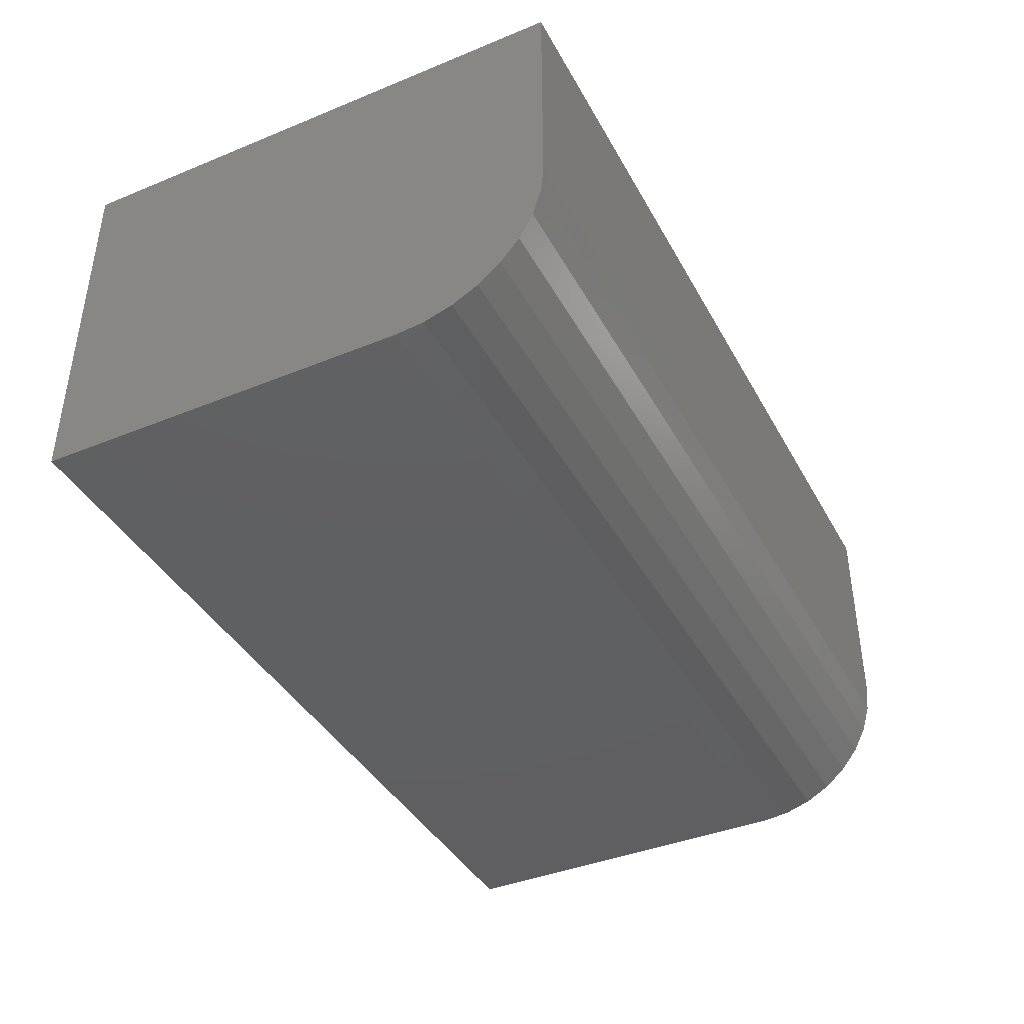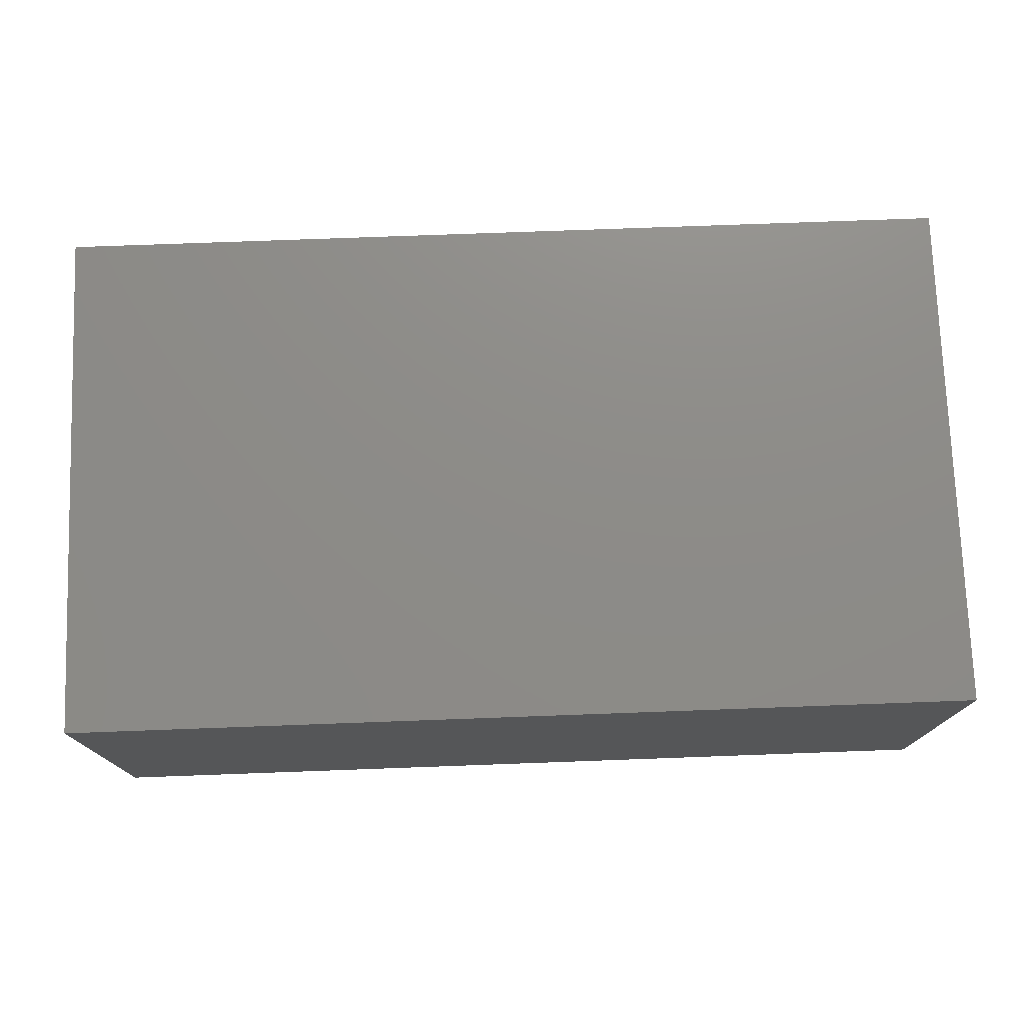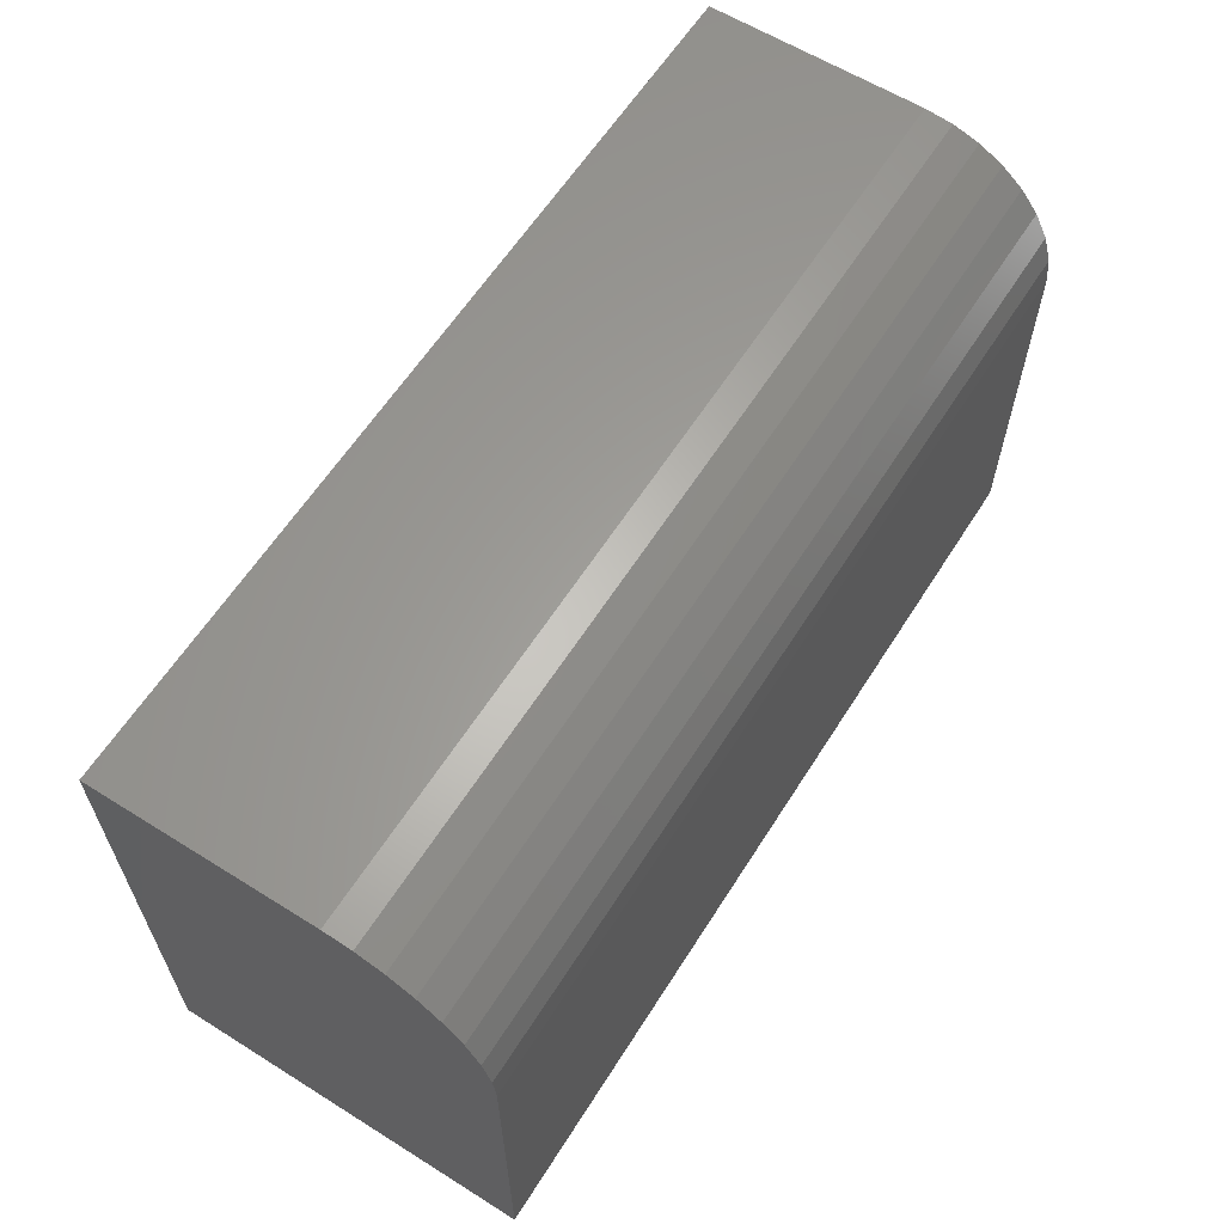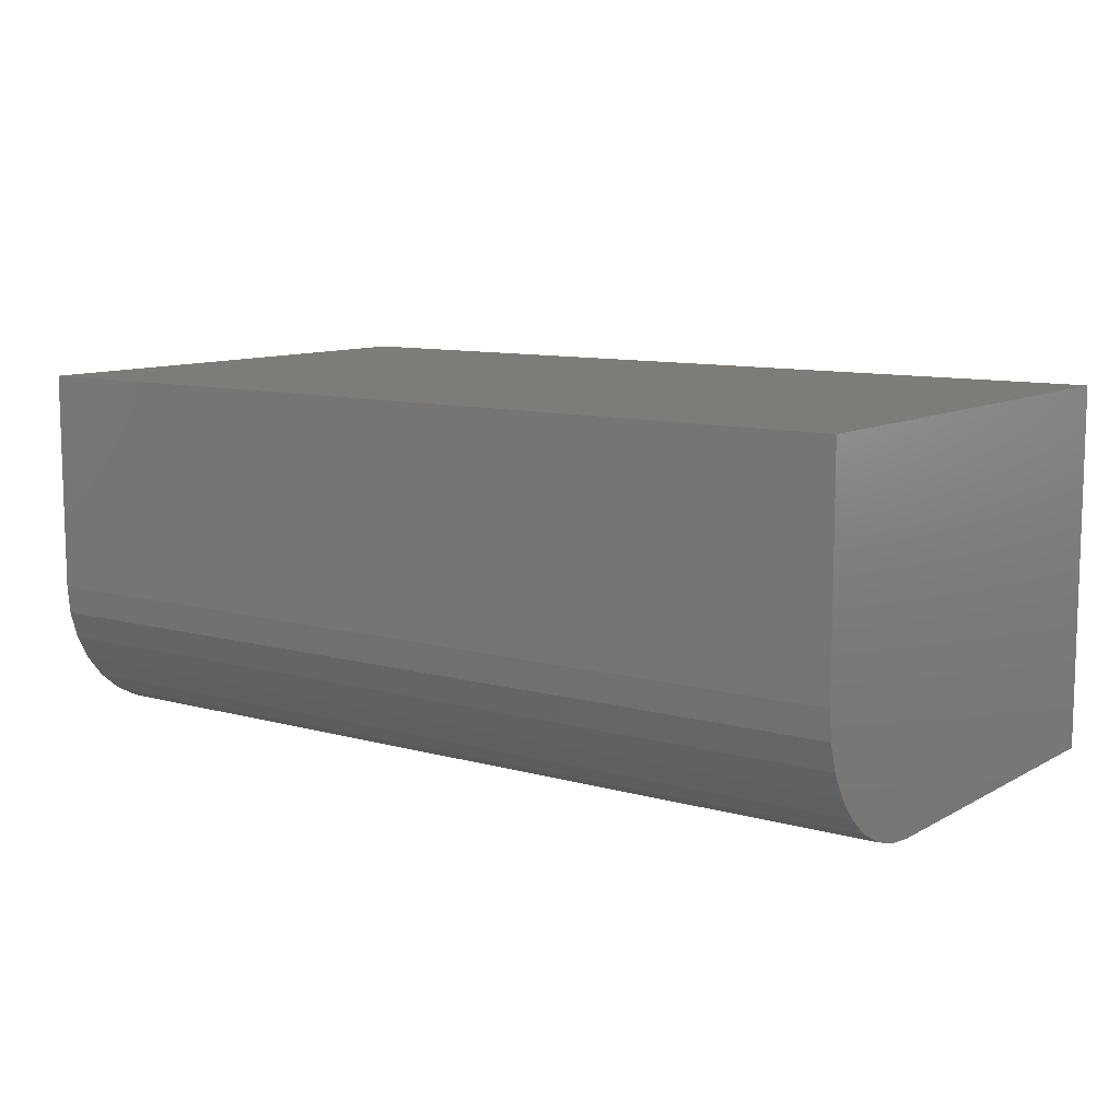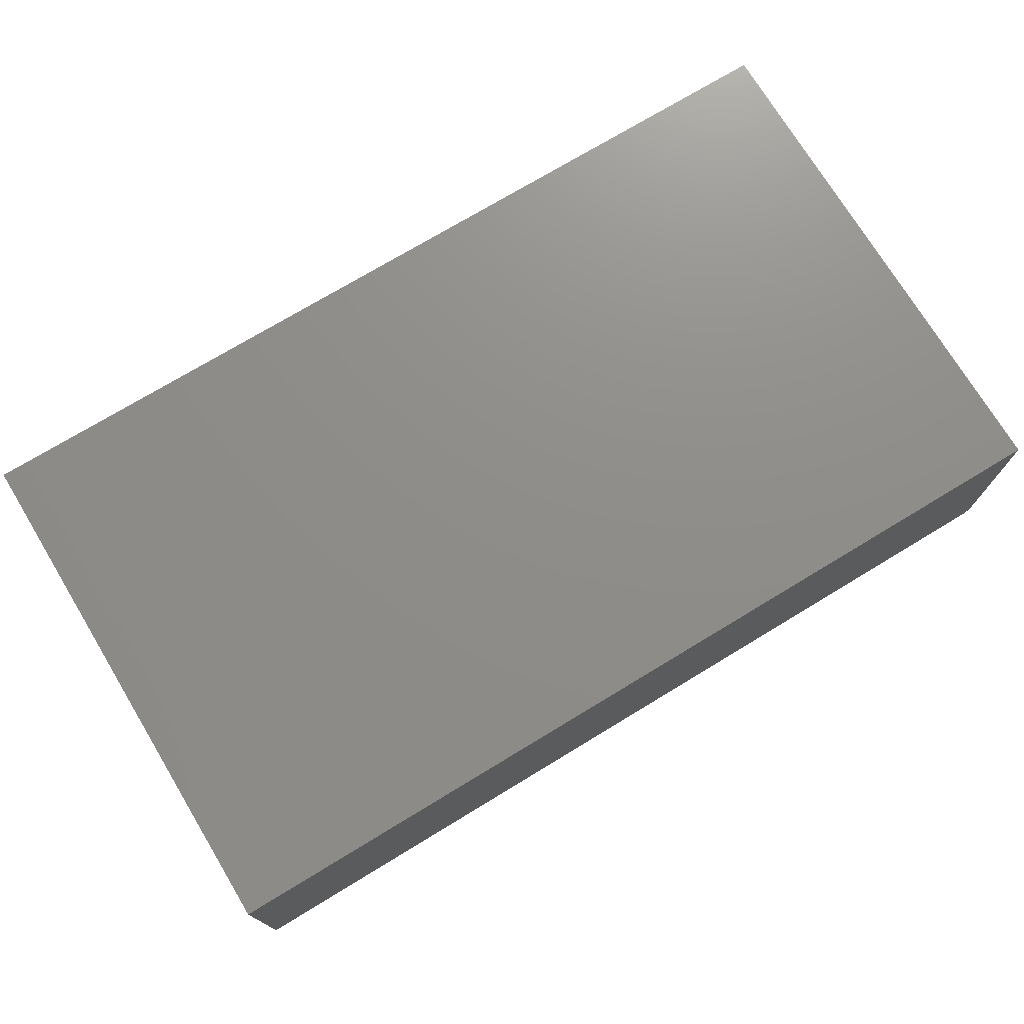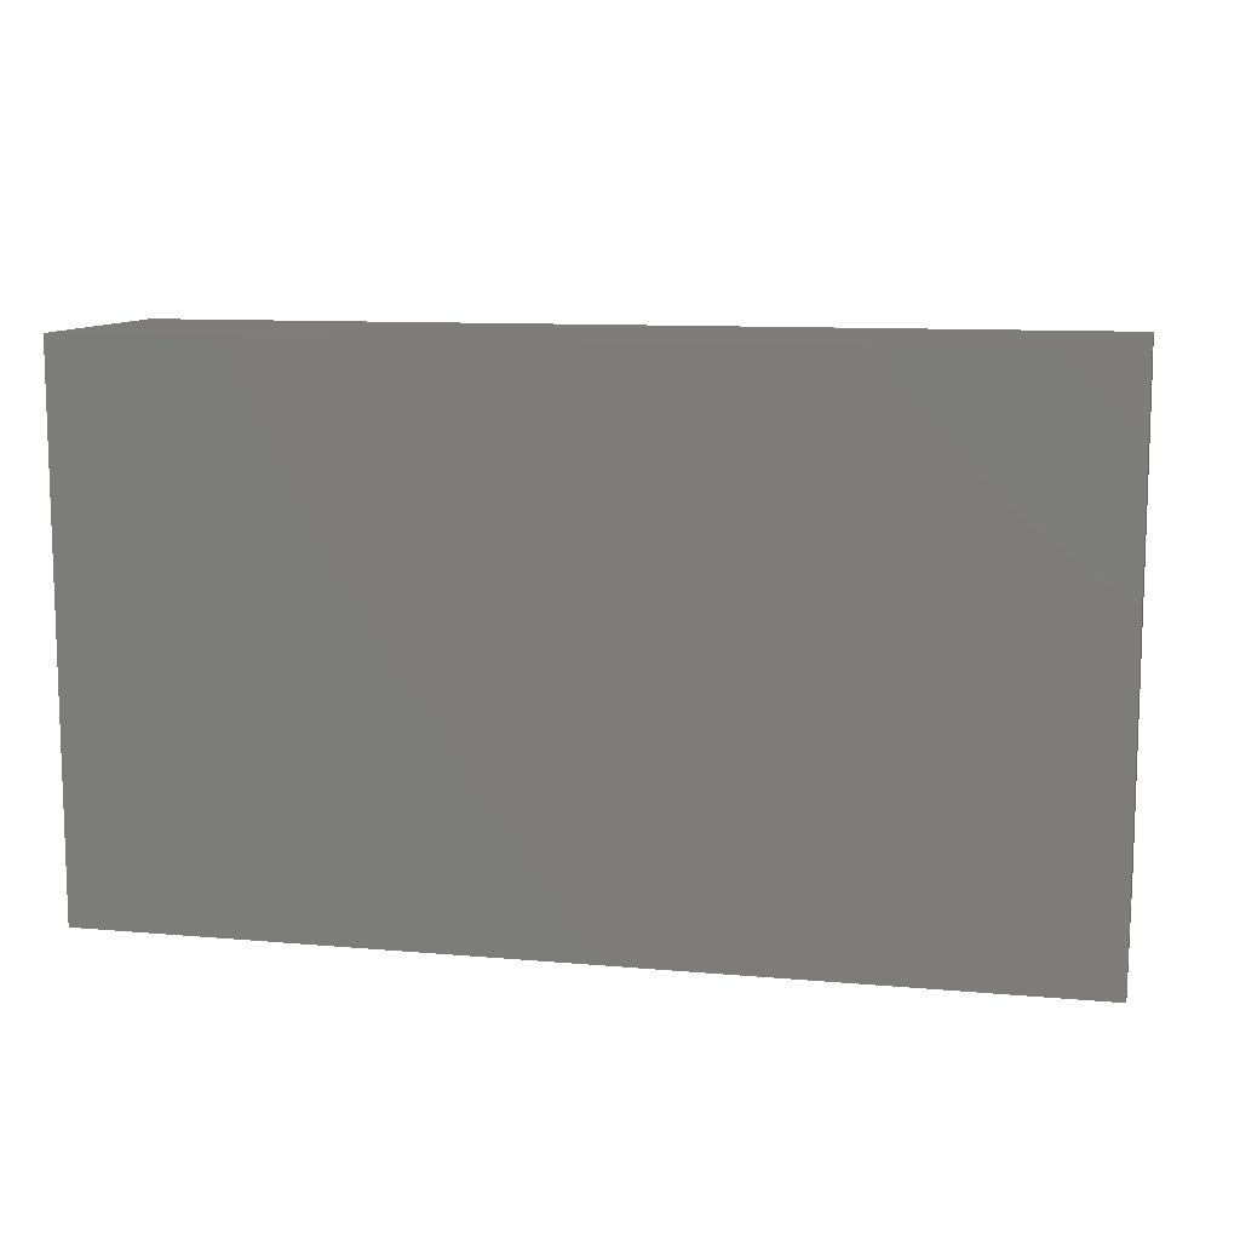
<metadata>
{"format":"stl","ext":"stl","renderer":"f3d","projection":"perspective","resolution":1024,"background":"white","views":[{"elev":-40.4,"azim":116.6,"up":"+Z"},{"elev":75.3,"azim":-2.1,"up":"+Z"},{"elev":61.4,"azim":122.4,"up":"+Y"},{"elev":10.0,"azim":-144.3,"up":"+Z"},{"elev":73.9,"azim":148.8,"up":"+Z"},{"elev":10.3,"azim":12.6,"up":"+Y"}]}
</metadata>
<code>
# stl→obj: 24 verts, 44 faces
v 0.00148 1.881e-17 0.103
v 0.00148 2.736e-17 0.2571
v 0.6313 5.378e-17 0.103
v 0.6313 6.233e-17 0.2571
v 0.00148 -0.001951 0.08323
v 0.00148 -0.1016 0.00148
v 0.00148 -0.3594 0.00148
v 0.00148 -0.3594 0.2571
v 0.00148 -0.007731 0.06418
v 0.00148 -0.01712 0.04662
v 0.00148 -0.02975 0.03123
v 0.00148 -0.04514 0.0186
v 0.00148 -0.0627 0.009211
v 0.00148 -0.08175 0.003432
v 0.6313 -0.1016 0.00148
v 0.6313 -0.08175 0.003432
v 0.6313 -0.0627 0.009211
v 0.6313 -0.04514 0.0186
v 0.6313 -0.02975 0.03123
v 0.6313 -0.01712 0.04662
v 0.6313 -0.007731 0.06418
v 0.6313 -0.001951 0.08323
v 0.6313 -0.3594 0.2571
v 0.6313 -0.3594 0.00148
f 1 2 3
f 3 2 4
f 1 5 2
f 6 7 8
f 6 8 2
f 6 2 5
f 6 5 9
f 6 9 10
f 6 10 11
f 6 11 12
f 6 12 13
f 6 13 14
f 15 16 17
f 15 17 18
f 15 18 19
f 15 19 20
f 15 20 21
f 15 21 22
f 15 22 3
f 15 3 4
f 15 4 23
f 15 23 24
f 7 6 24
f 24 6 15
f 1 3 5
f 5 3 22
f 5 22 9
f 9 22 21
f 9 21 10
f 10 21 20
f 10 20 11
f 11 20 19
f 11 19 12
f 12 19 18
f 12 18 13
f 13 18 17
f 13 17 14
f 14 17 16
f 14 16 6
f 6 16 15
f 7 24 8
f 8 24 23
f 23 4 8
f 8 4 2

</code>
